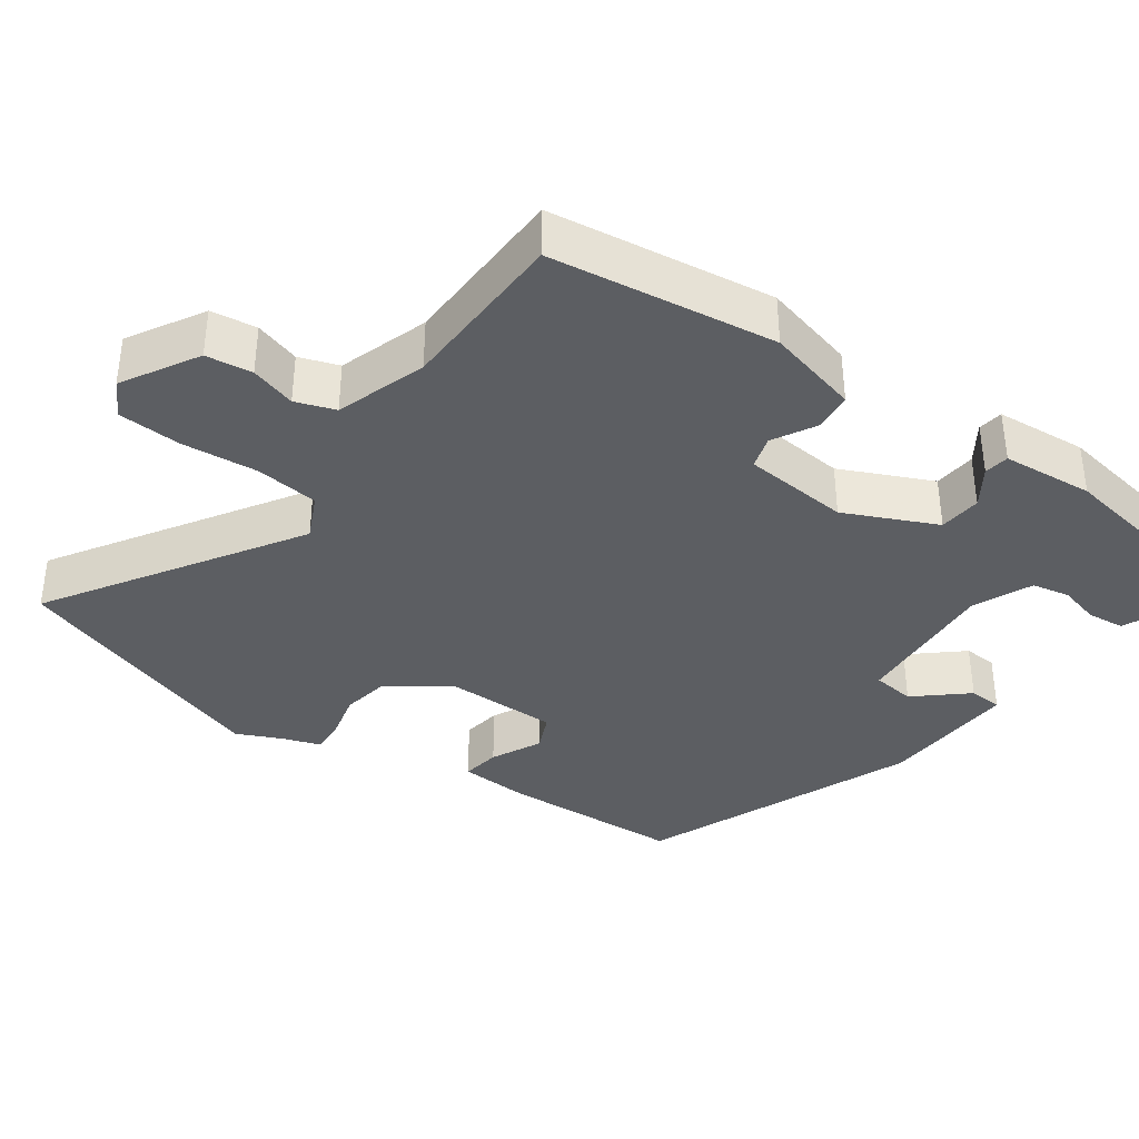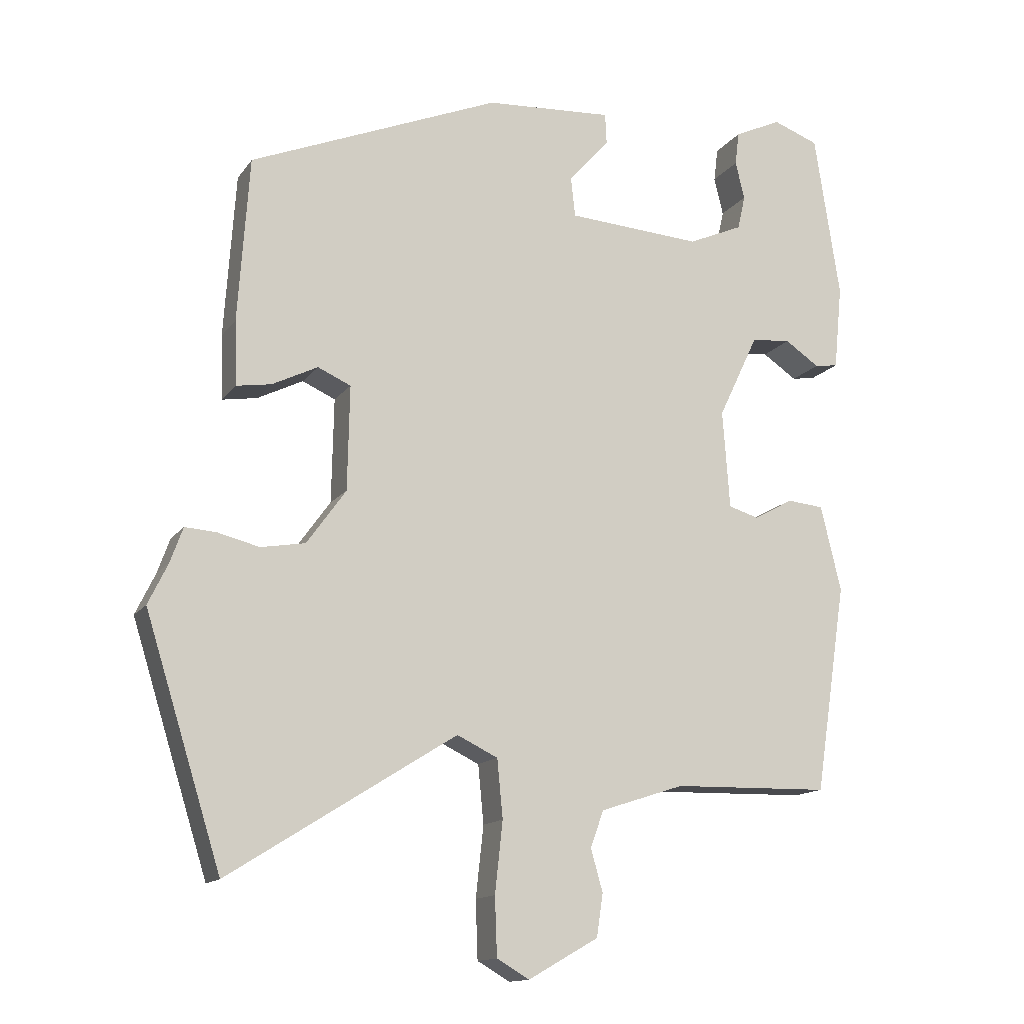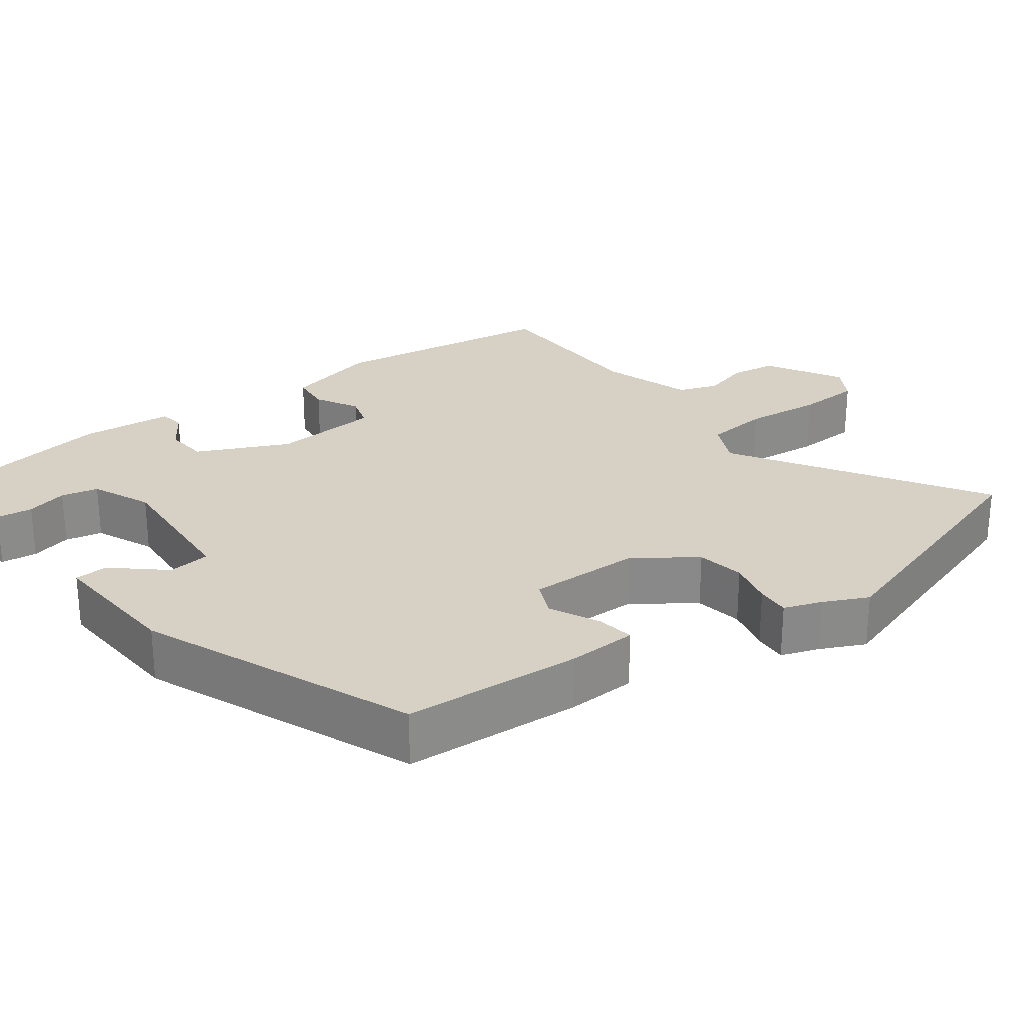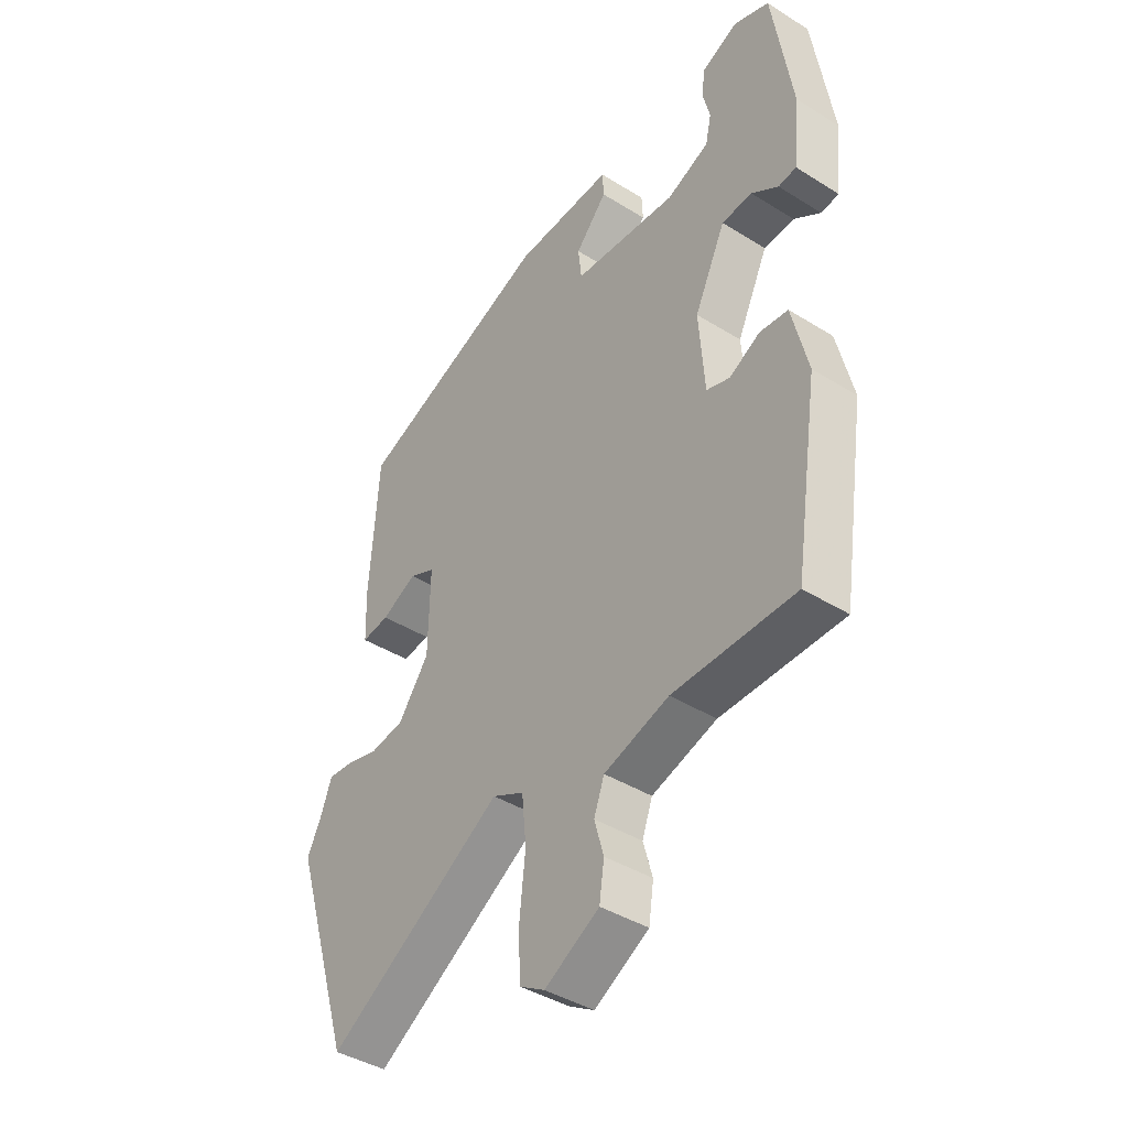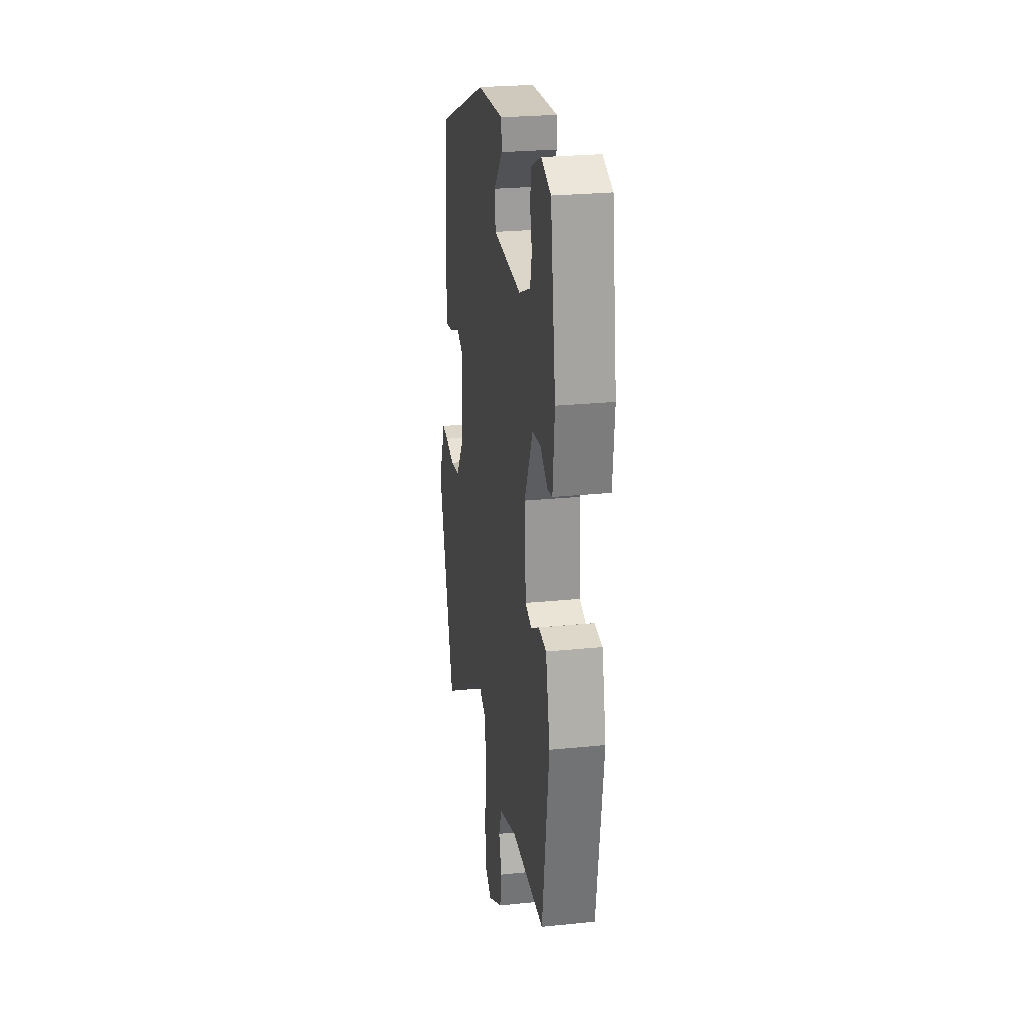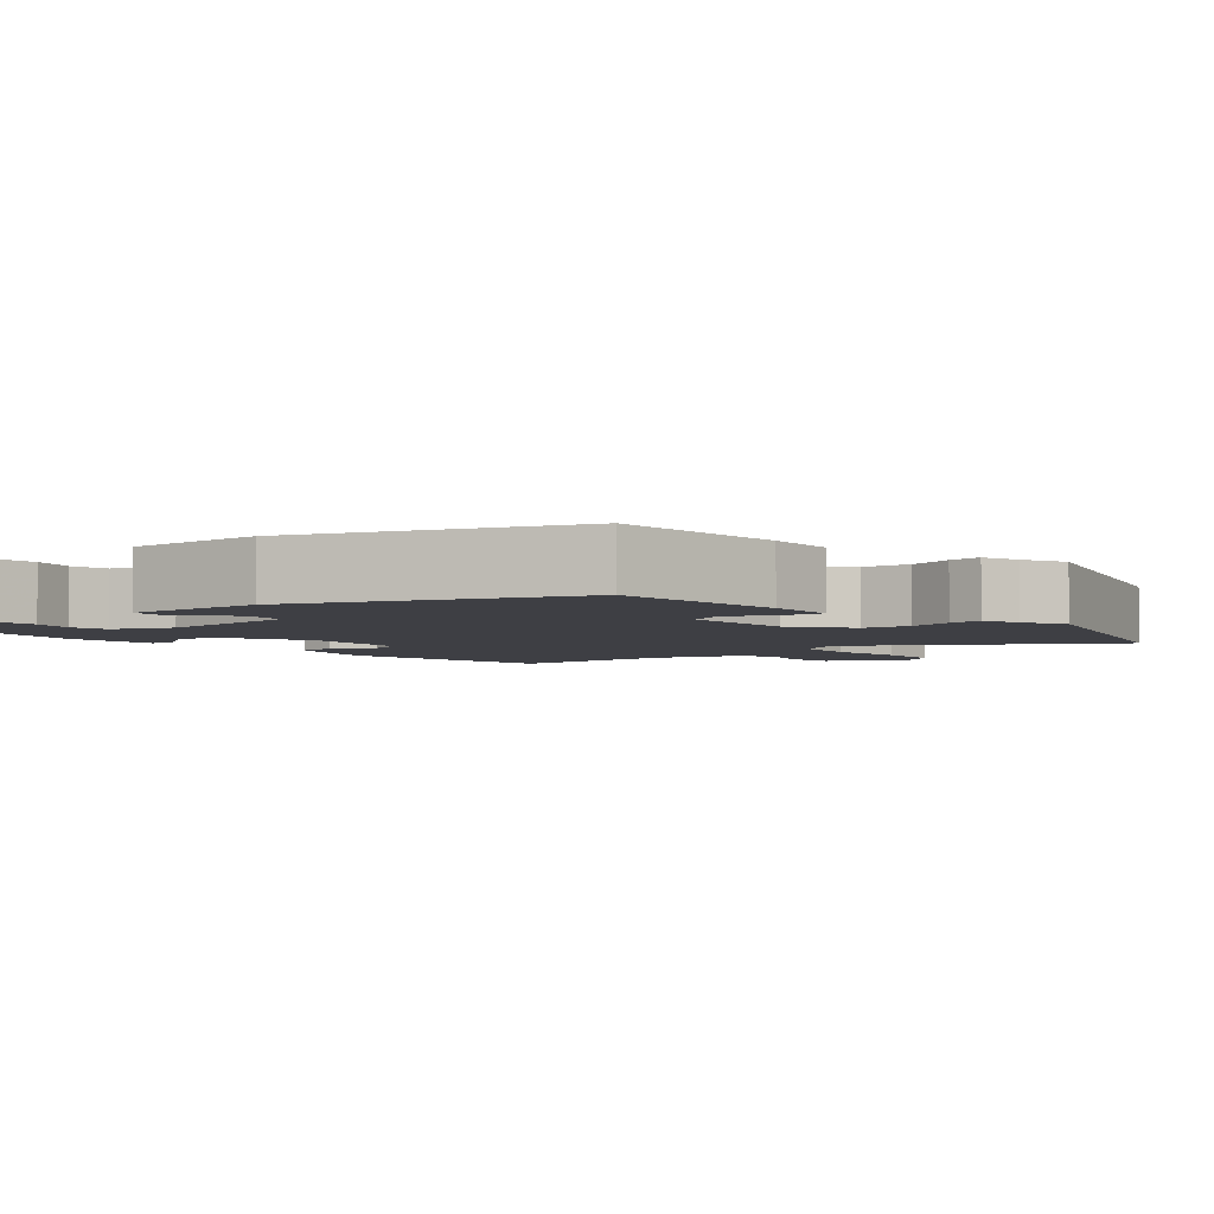
<metadata>
{"format":"obj","ext":"obj","renderer":"f3d","projection":"perspective","resolution":1024,"background":"white","views":[{"elev":-38.1,"azim":-126.0,"up":"+Y"},{"elev":-13.9,"azim":157.6,"up":"+Z"},{"elev":26.9,"azim":53.1,"up":"+Y"},{"elev":-41.0,"azim":-127.3,"up":"+Z"},{"elev":25.9,"azim":-99.1,"up":"+Z"},{"elev":-4.4,"azim":40.7,"up":"+Y"}]}
</metadata>
<code>
v 0.436 0.07 0.323
v 0.452 0.07 0.088
v 0.449 0.07 -0.004
v 0.399 0.07 0.004
v 0.334 0.07 0.036
v 0.287 0.07 0.015
v 0.29 0.07 -0.134
v 0.346 0.07 -0.212
v 0.409 0.07 -0.223
v 0.469 0.07 -0.208
v 0.513 0.07 -0.205
v 0.531 0.07 -0.255
v 0.559 0.07 -0.313
v 0.45 0.07 -0.661
v 0.127 0.07 -0.458
v 0.069 0.07 -0.486
v 0.061 0.07 -0.569
v 0.072 0.07 -0.67
v 0.069 0.07 -0.753
v 0.023 0.07 -0.78
v -0.077 0.07 -0.723
v -0.086 0.07 -0.662
v -0.069 0.07 -0.602
v -0.088 0.07 -0.55
v -0.207 0.07 -0.511
v -0.431 0.07 -0.506
v -0.476 0.07 -0.209
v -0.447 0.07 -0.087
v -0.395 0.07 -0.082
v -0.339 0.07 -0.113
v -0.296 0.07 -0.1
v -0.286 0.07 0.04
v -0.343 0.07 0.16
v -0.399 0.07 0.165
v -0.448 0.07 0.132
v -0.481 0.07 0.137
v -0.493 0.07 0.257
v -0.457 0.07 0.493
v -0.392 0.07 0.517
v -0.325 0.07 0.486
v -0.319 0.07 0.438
v -0.332 0.07 0.384
v -0.321 0.07 0.335
v -0.243 0.07 0.301
v -0.052 0.07 0.314
v -0.046 0.07 0.37
v -0.104 0.07 0.436
v -0.102 0.07 0.48
v 0.079 0.07 0.469
v 0.436 0 0.323
v 0.452 0 0.088
v 0.449 0 -0.004
v 0.399 0 0.004
v 0.334 0 0.036
v 0.287 0 0.015
v 0.29 0 -0.134
v 0.346 0 -0.212
v 0.409 0 -0.223
v 0.469 0 -0.208
v 0.513 0 -0.205
v 0.531 0 -0.255
v 0.559 0 -0.313
v 0.45 0 -0.661
v 0.127 0 -0.458
v 0.069 0 -0.486
v 0.061 0 -0.569
v 0.072 0 -0.67
v 0.069 0 -0.753
v 0.023 0 -0.78
v -0.077 0 -0.723
v -0.086 0 -0.662
v -0.069 0 -0.602
v -0.088 0 -0.55
v -0.207 0 -0.511
v -0.431 0 -0.506
v -0.476 0 -0.209
v -0.447 0 -0.087
v -0.395 0 -0.082
v -0.339 0 -0.113
v -0.296 0 -0.1
v -0.286 0 0.04
v -0.343 0 0.16
v -0.399 0 0.165
v -0.448 0 0.132
v -0.481 0 0.137
v -0.493 0 0.257
v -0.457 0 0.493
v -0.392 0 0.517
v -0.325 0 0.486
v -0.319 0 0.438
v -0.332 0 0.384
v -0.321 0 0.335
v -0.243 0 0.301
v -0.052 0 0.314
v -0.046 0 0.37
v -0.104 0 0.436
v -0.102 0 0.48
v 0.079 0 0.469
f 3 4 5
f 2 3 5
f 1 2 5
f 49 1 5
f 48 49 5
f 47 48 5
f 46 47 5
f 45 46 5 6
f 44 45 6 7
f 43 44 7 8
f 40 41 42
f 39 40 42
f 38 39 42
f 37 38 42
f 36 37 42
f 35 36 42
f 34 35 42
f 33 34 42 43
f 32 33 43 8
f 28 29 30
f 27 28 30
f 26 27 30
f 25 26 30
f 24 25 30 31
f 21 22 23
f 20 21 23
f 19 20 23
f 18 19 23
f 17 18 23
f 16 17 23 24
f 31 32 8
f 24 31 8
f 16 24 8
f 15 16 8
f 9 10 11 12
f 13 14 15
f 12 13 15
f 9 12 15
f 8 9 15
f 54 53 52
f 54 52 51
f 54 51 50
f 54 50 98
f 54 98 97
f 54 97 96
f 54 96 95
f 55 54 95 94
f 56 55 94 93
f 57 56 93 92
f 91 90 89
f 91 89 88
f 91 88 87
f 91 87 86
f 91 86 85
f 91 85 84
f 91 84 83
f 92 91 83 82
f 57 92 82 81
f 79 78 77
f 79 77 76
f 79 76 75
f 79 75 74
f 80 79 74 73
f 72 71 70
f 72 70 69
f 72 69 68
f 72 68 67
f 72 67 66
f 73 72 66 65
f 57 81 80
f 57 80 73
f 57 73 65
f 57 65 64
f 61 60 59 58
f 64 63 62
f 64 62 61
f 64 61 58
f 64 58 57
f 1 50 51 2
f 2 51 52 3
f 3 52 53 4
f 4 53 54 5
f 5 54 55 6
f 6 55 56 7
f 7 56 57 8
f 8 57 58 9
f 9 58 59 10
f 10 59 60 11
f 11 60 61 12
f 12 61 62 13
f 13 62 63 14
f 14 63 64 15
f 15 64 65 16
f 16 65 66 17
f 17 66 67 18
f 18 67 68 19
f 19 68 69 20
f 20 69 70 21
f 21 70 71 22
f 22 71 72 23
f 23 72 73 24
f 24 73 74 25
f 25 74 75 26
f 26 75 76 27
f 27 76 77 28
f 28 77 78 29
f 29 78 79 30
f 30 79 80 31
f 31 80 81 32
f 32 81 82 33
f 33 82 83 34
f 34 83 84 35
f 35 84 85 36
f 36 85 86 37
f 37 86 87 38
f 38 87 88 39
f 39 88 89 40
f 40 89 90 41
f 41 90 91 42
f 42 91 92 43
f 43 92 93 44
f 44 93 94 45
f 45 94 95 46
f 46 95 96 47
f 47 96 97 48
f 48 97 98 49
f 49 98 50 1

</code>
